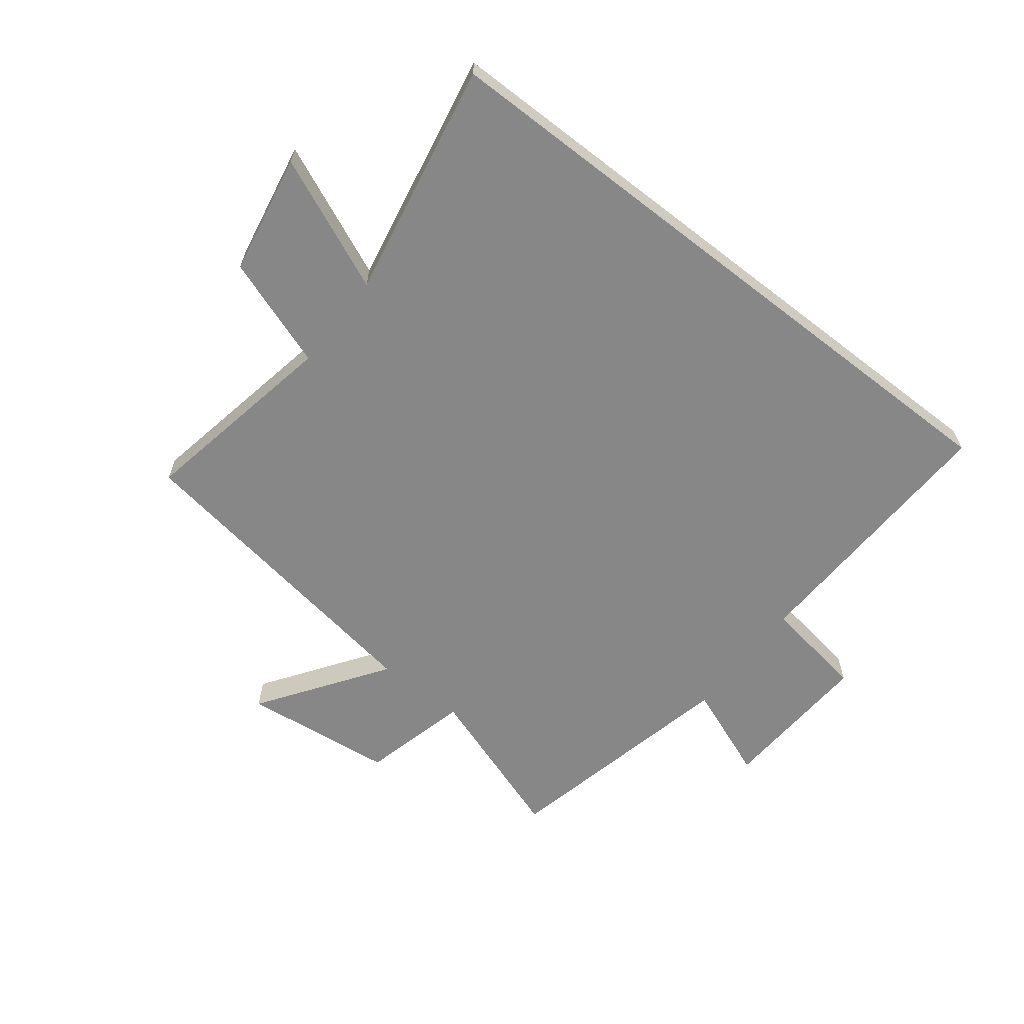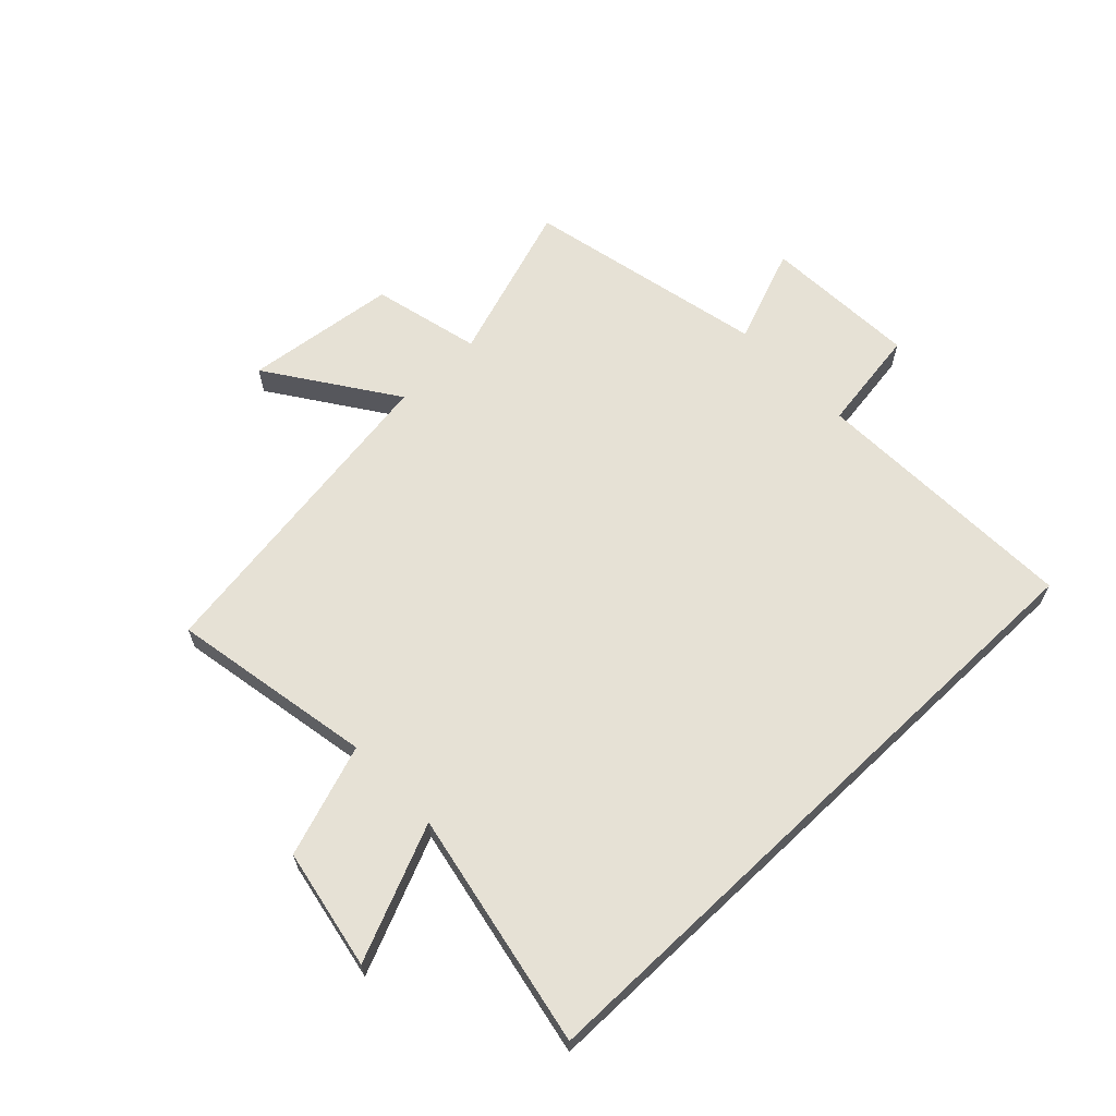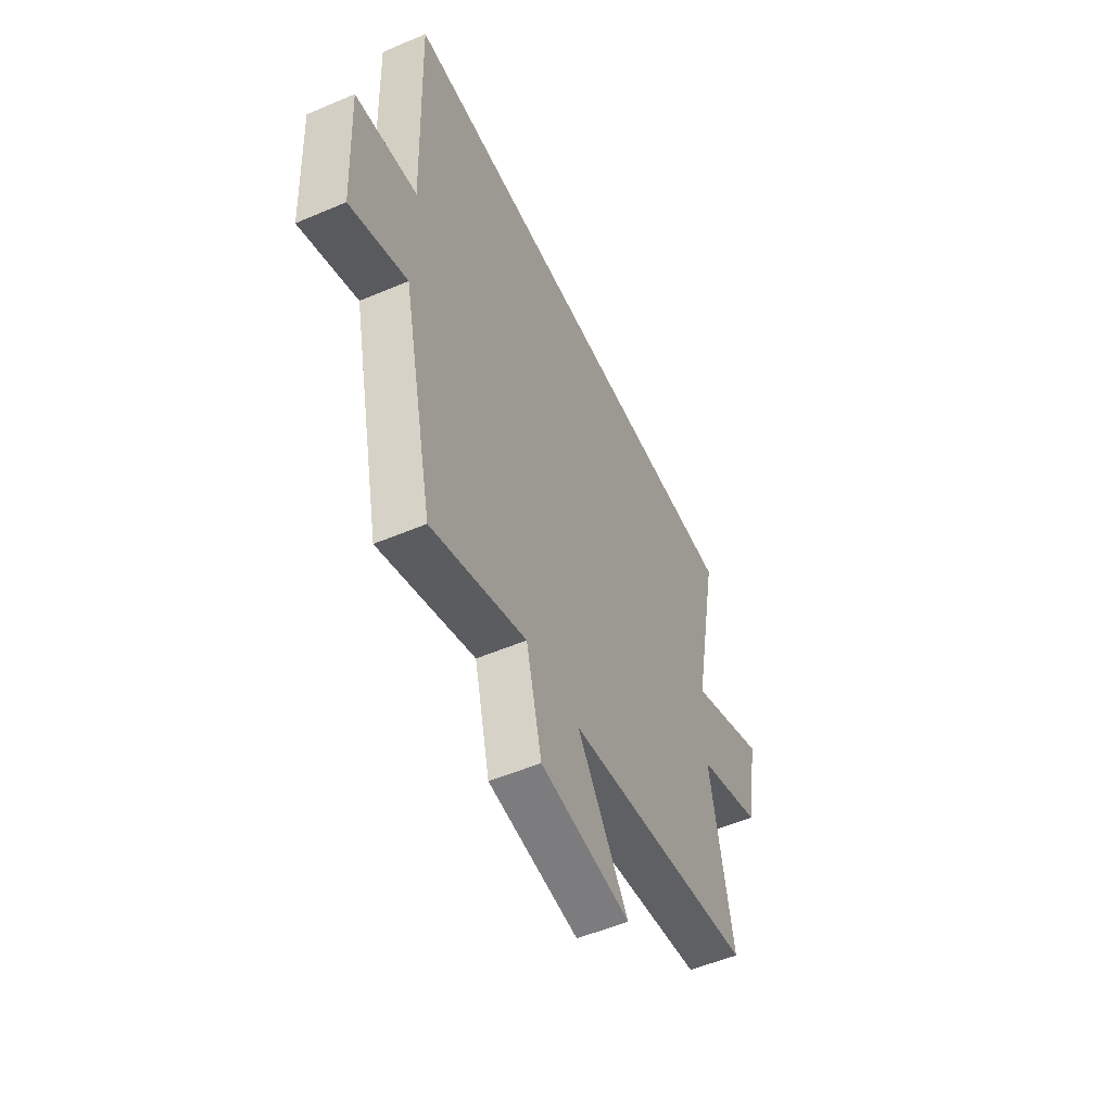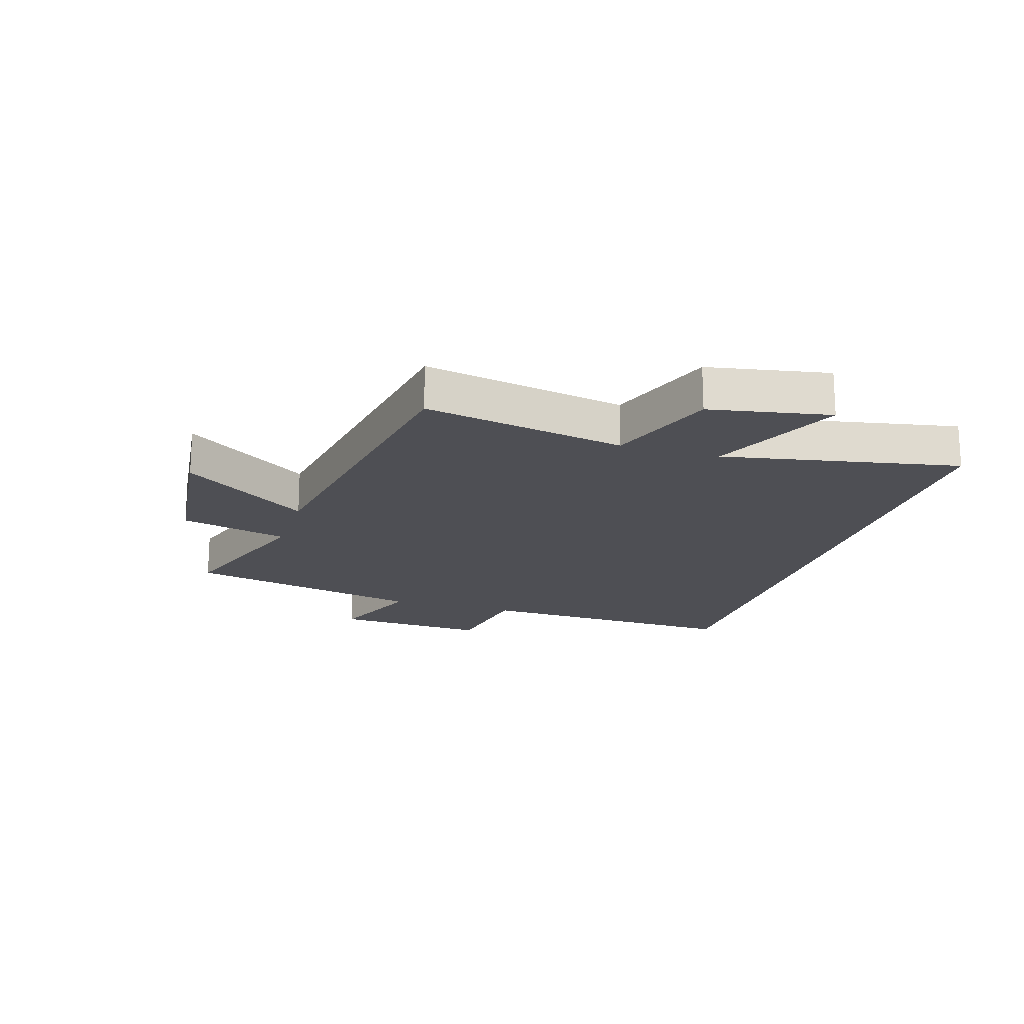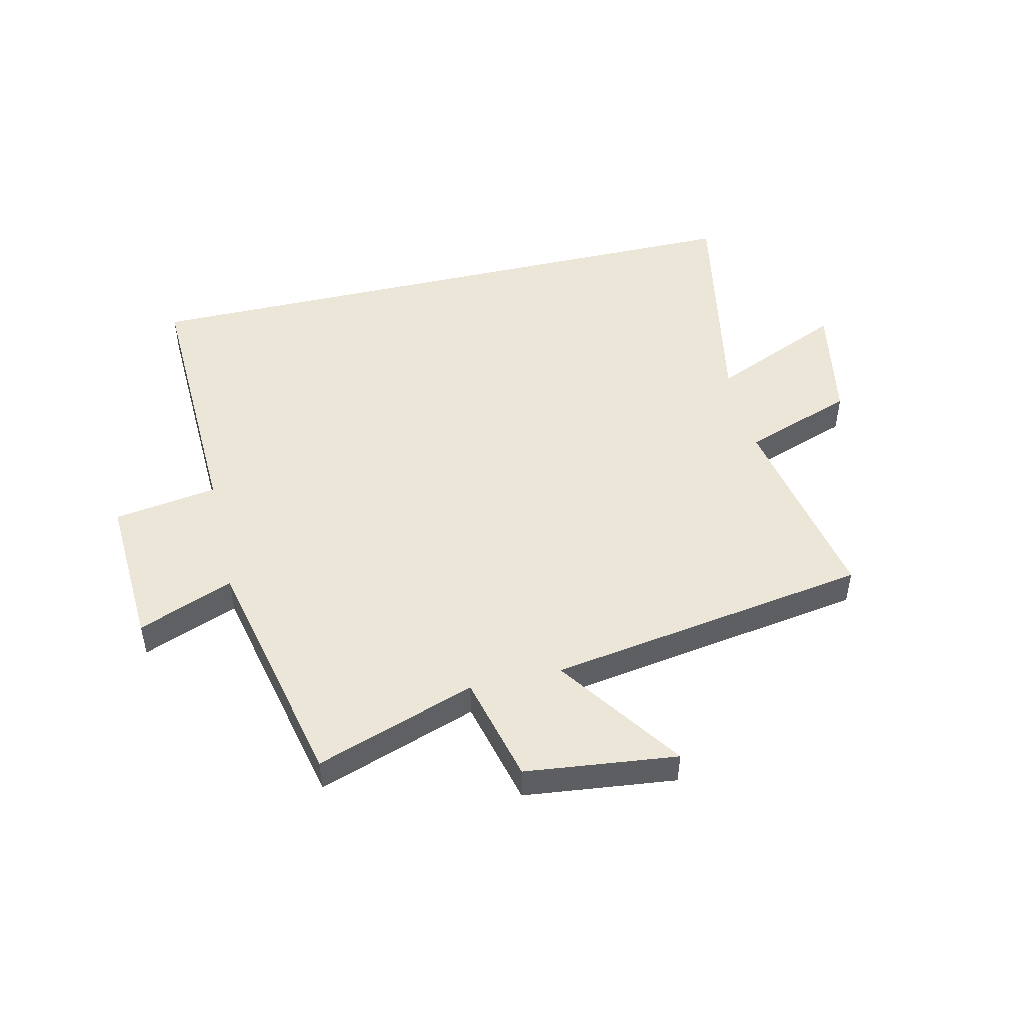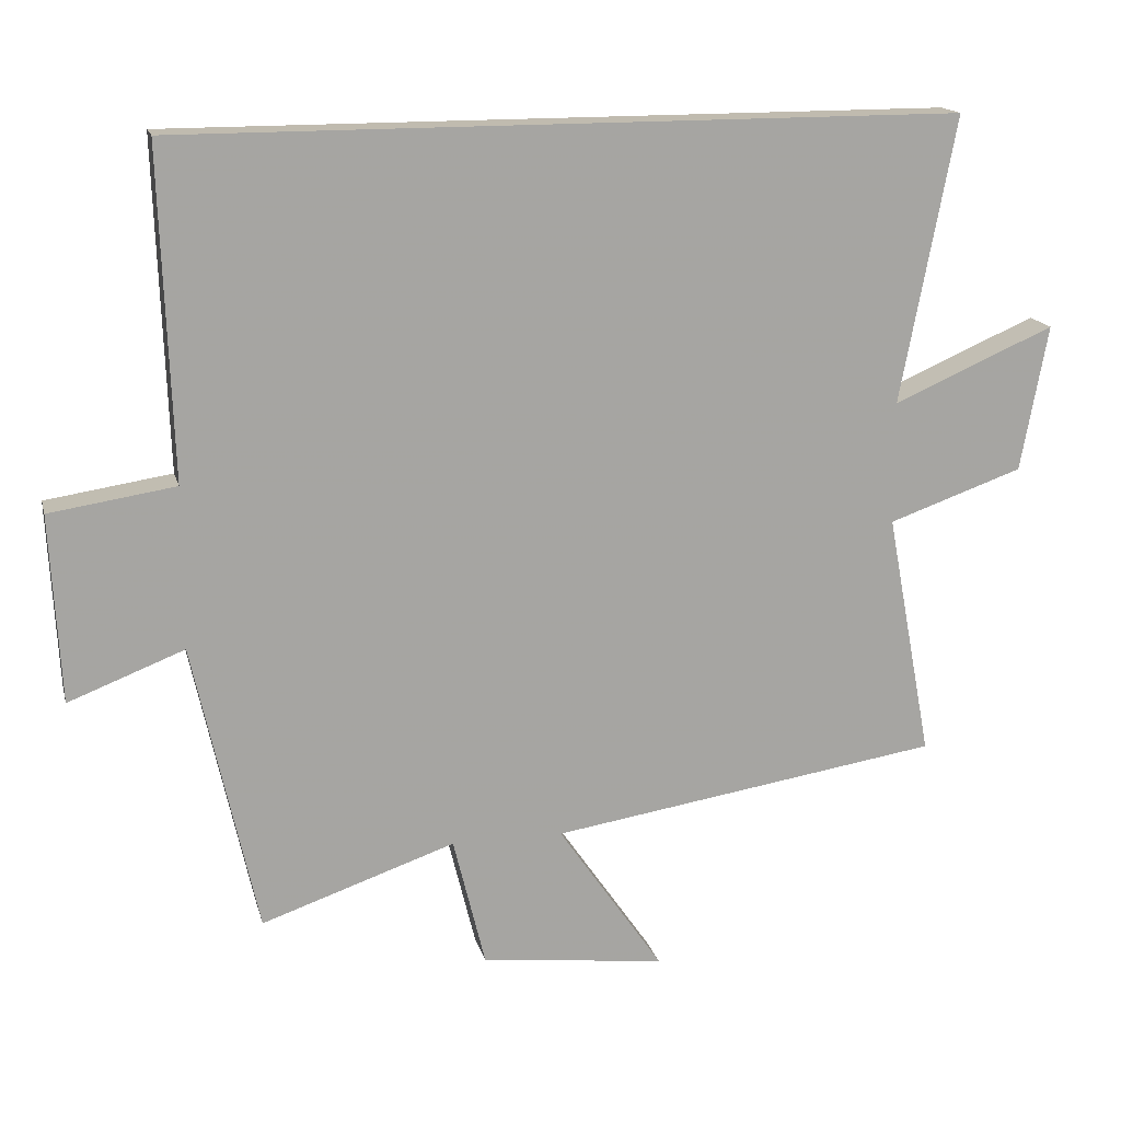
<metadata>
{"format":"obj","ext":"obj","renderer":"f3d","projection":"perspective","resolution":1024,"background":"white","views":[{"elev":-62.6,"azim":-37.9,"up":"+Y"},{"elev":64.1,"azim":-43.5,"up":"+Y"},{"elev":-53.2,"azim":114.5,"up":"+Z"},{"elev":-18.4,"azim":-107.3,"up":"+Y"},{"elev":48.8,"azim":166.8,"up":"+Y"},{"elev":16.1,"azim":166.4,"up":"+Z"}]}
</metadata>
<code>
v -0.564 0.07 -0.415
v -0.5 0.07 -0.072
v -0.688 0.07 -0.006
v -0.726 0.07 0.198
v -0.5 0.07 0.1
v -0.577 0.07 0.5
v 0.516 0.07 0.5
v 0.5 0.07 0.041
v 0.676 0.07 0.014
v 0.662 0.07 -0.248
v 0.5 0.07 -0.185
v 0.41 0.07 -0.593
v 0.139 0.07 -0.5
v 0.094 0.07 -0.683
v -0.164 0.07 -0.713
v -0.017 0.07 -0.5
v -0.564 0 -0.415
v -0.5 0 -0.072
v -0.688 0 -0.006
v -0.726 0 0.198
v -0.5 0 0.1
v -0.577 0 0.5
v 0.516 0 0.5
v 0.5 0 0.041
v 0.676 0 0.014
v 0.662 0 -0.248
v 0.5 0 -0.185
v 0.41 0 -0.593
v 0.139 0 -0.5
v 0.094 0 -0.683
v -0.164 0 -0.713
v -0.017 0 -0.5
f 13 14 15 16
f 13 16 1 2
f 11 12 13 2
f 8 9 10 11
f 8 11 2 3
f 5 6 7 8
f 5 8 3
f 3 4 5
f 32 31 30 29
f 18 17 32 29
f 18 29 28 27
f 27 26 25 24
f 19 18 27 24
f 24 23 22 21
f 19 24 21
f 21 20 19
f 1 17 18 2
f 2 18 19 3
f 3 19 20 4
f 4 20 21 5
f 5 21 22 6
f 6 22 23 7
f 7 23 24 8
f 8 24 25 9
f 9 25 26 10
f 10 26 27 11
f 11 27 28 12
f 12 28 29 13
f 13 29 30 14
f 14 30 31 15
f 15 31 32 16
f 16 32 17 1

</code>
